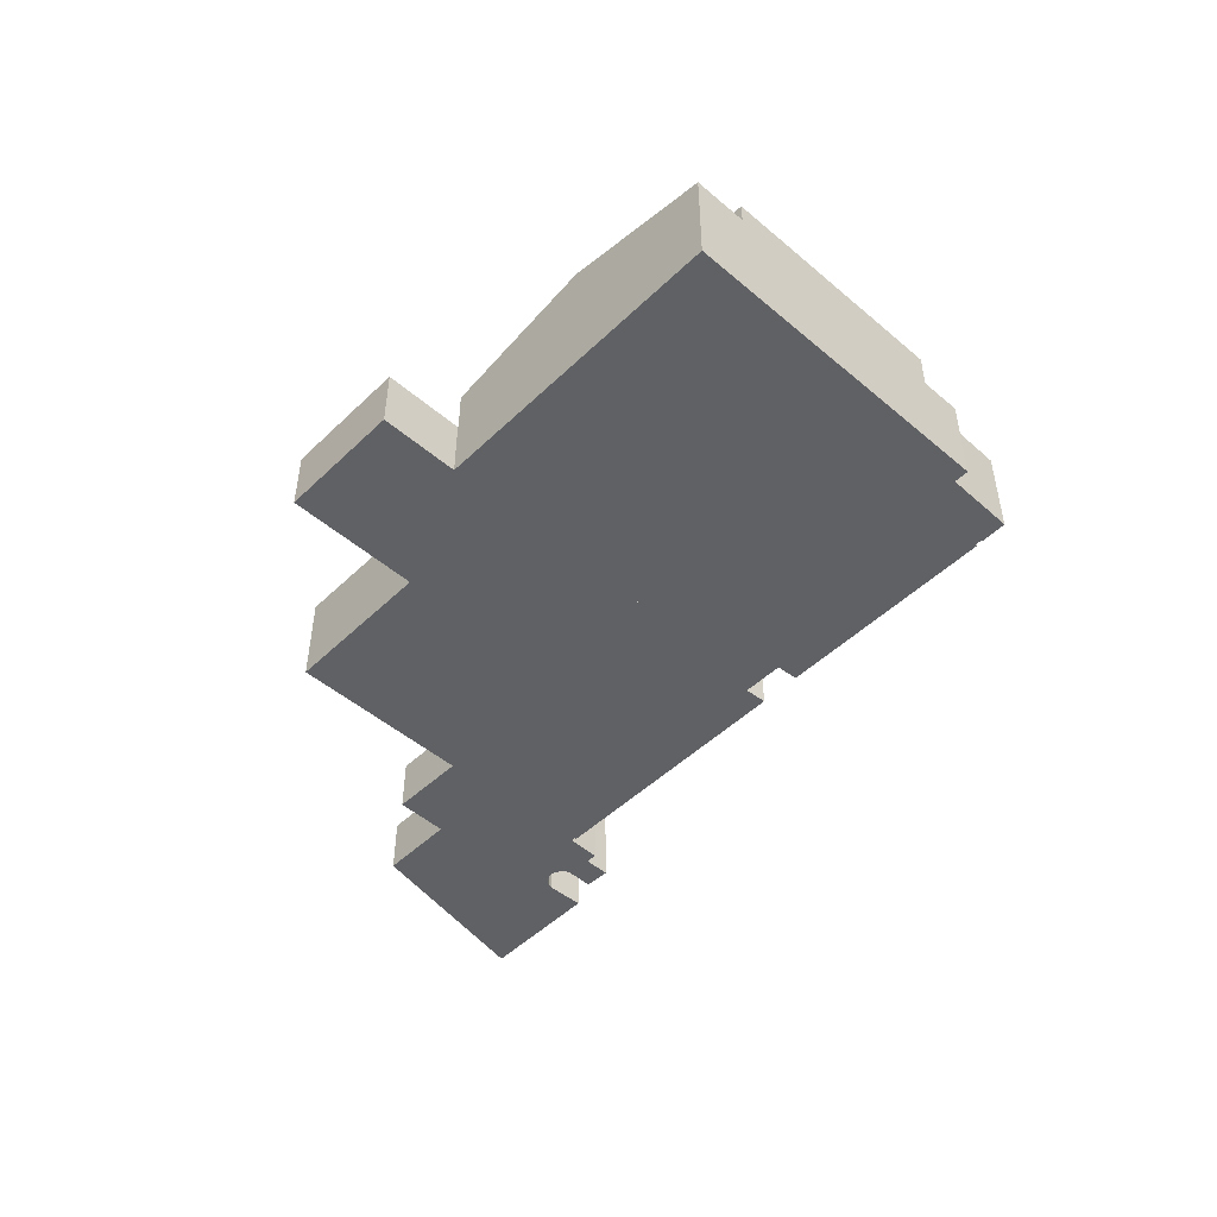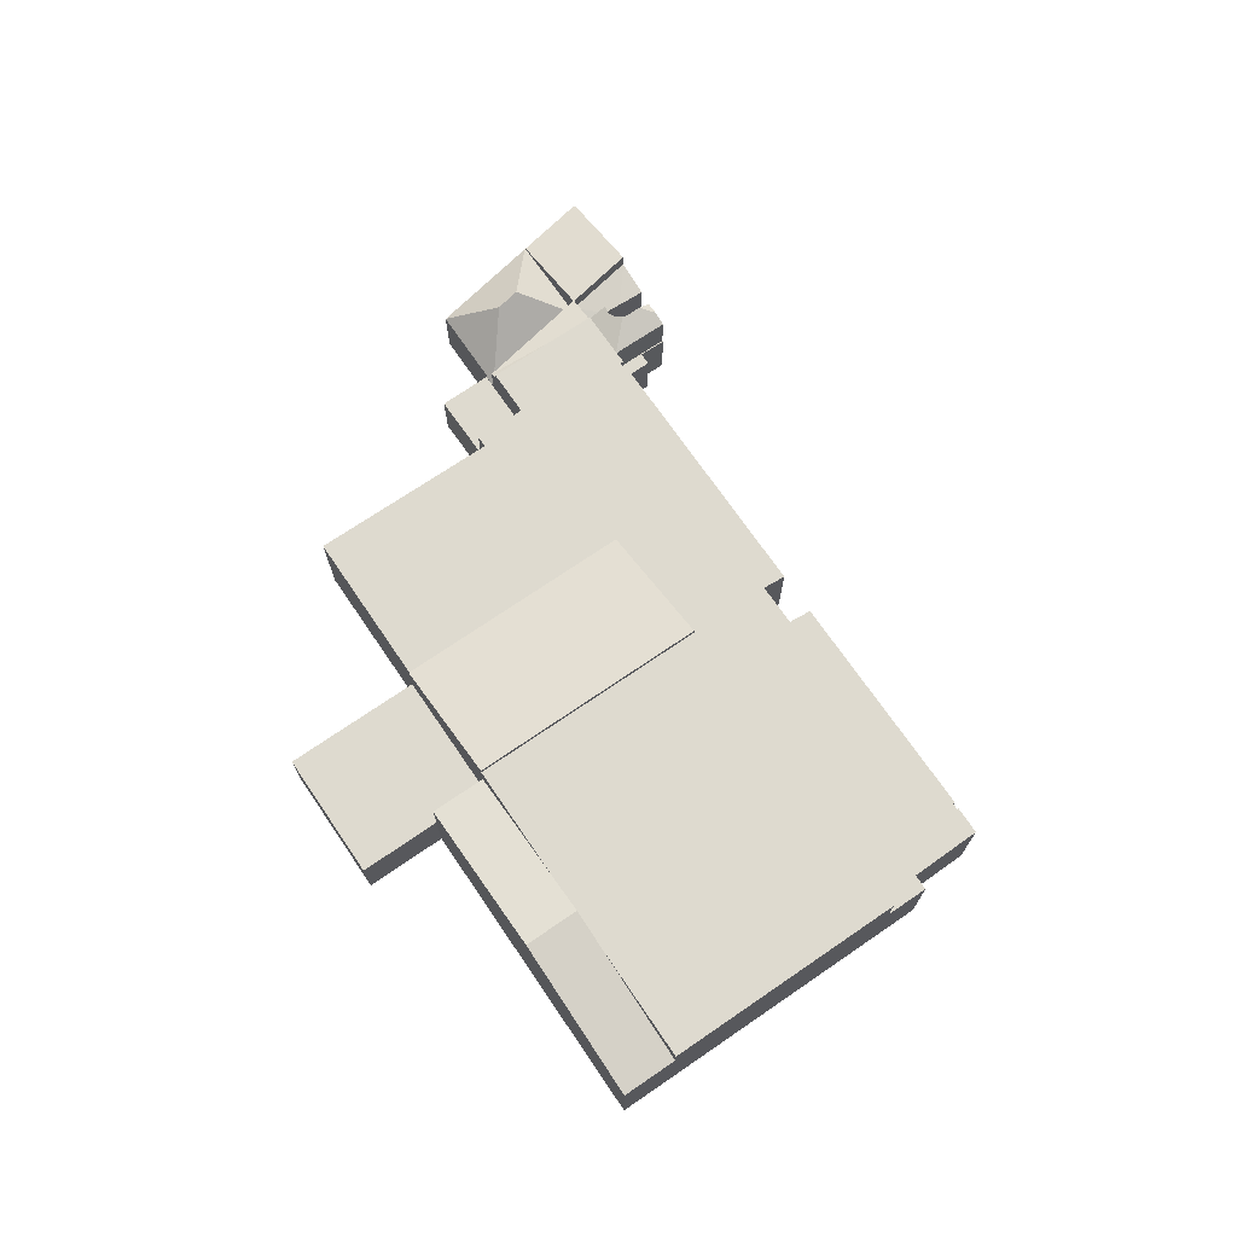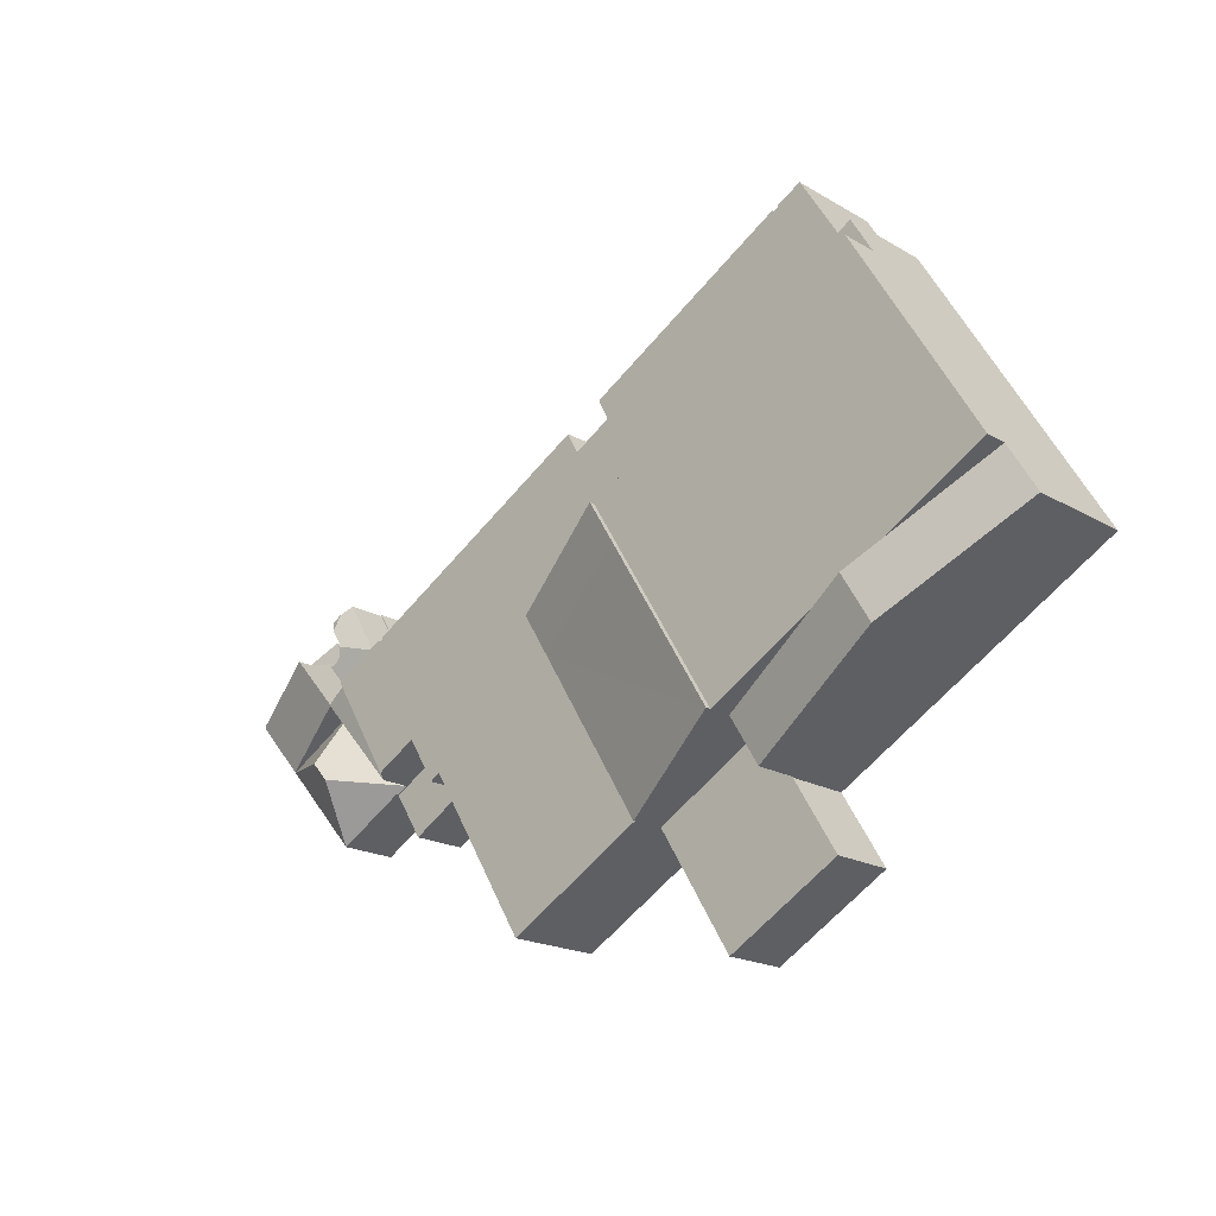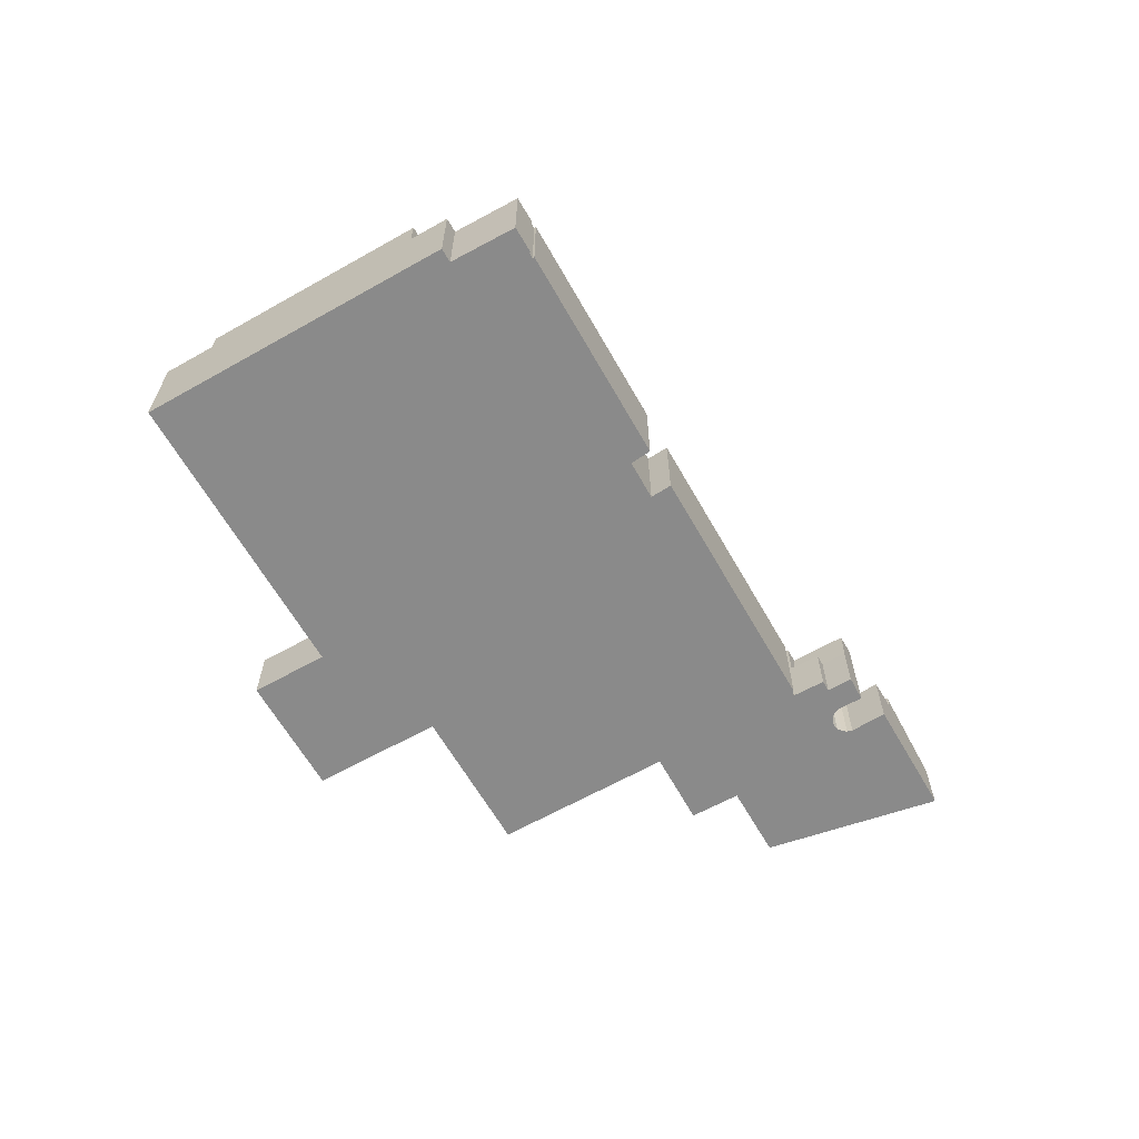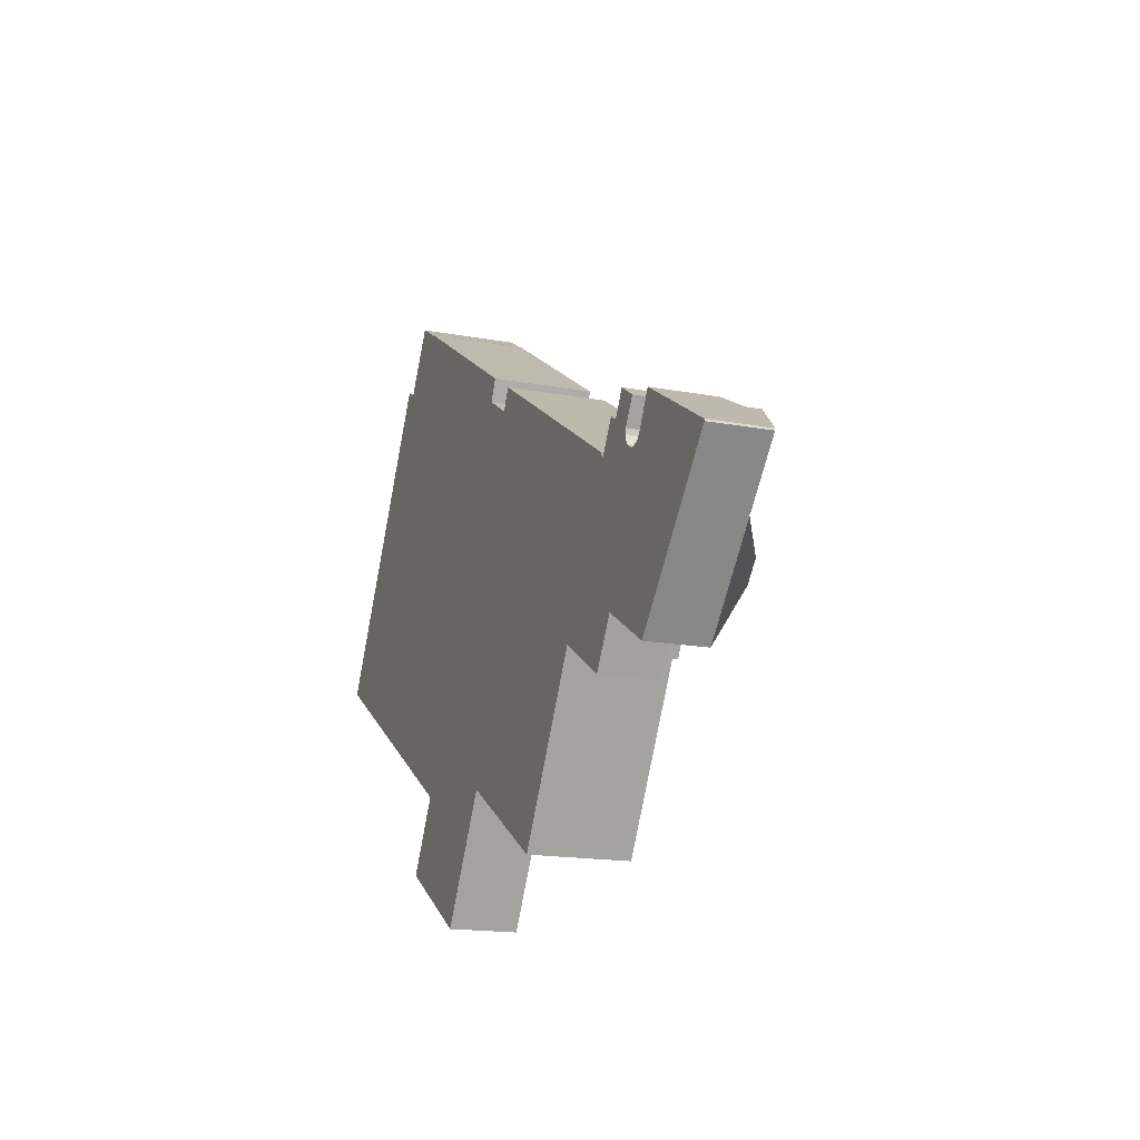
<metadata>
{"format":"obj","ext":"obj","renderer":"f3d","projection":"perspective","resolution":1024,"background":"white","views":[{"elev":-48.9,"azim":-102.3,"up":"+Y"},{"elev":71.0,"azim":-93.3,"up":"+Y"},{"elev":-18.4,"azim":-138.5,"up":"+Z"},{"elev":-63.5,"azim":-29.3,"up":"+Y"},{"elev":-16.5,"azim":69.0,"up":"+Z"}]}
</metadata>
<code>
v  86.85 6.841 4.56
v  88.25 6.821 7.115
v  91.41 7.484 5.242
v  85.83 6.885 3.114
v  91.47 7.5 5.204
v  86.39 7.5 -0.498
v  86.29 6.899 3.532
v  84.75 6.672 2.881
v  83.7 6.672 1.13
v  85.26 6.787 2.887
v  86.29 -2.163e-16 3.532
v  88.25 -4.357e-16 7.115
v  86.85 -2.792e-16 4.56
v  83.7 -6.919e-17 1.13
v  84.75 -1.764e-16 2.881
v  85.83 -1.907e-16 3.114
v  85.26 -1.768e-16 2.887
v  91.47 -3.187e-16 5.204
v  91.41 -3.21e-16 5.242
v  86.39 3.049e-17 -0.498
v  94.66 6.242 -5.616
v  86.39 6.158 -0.498
v  94.73 6.158 -5.54
v  87.33 10.24 -6.721
v  85.58 10.24 -8.68
v  86.5 6.242 -14.77
v  79.35 6.242 -10.46
v  78.08 6.158 -9.818
v  79.3 6.158 -10.55
v  78.08 6.012e-16 -9.818
v  94.73 3.392e-16 -5.54
v  86.5 9.042e-16 -14.77
v  94.66 3.439e-16 -5.616
v  79.35 6.406e-16 -10.46
v  79.3 6.458e-16 -10.55
v  32.16 15.05 -12.4
v  44.16 10.71 -19.49
v  44.1 10.71 -19.58
v  54.9 10.67 -2.017
v  44.25 10.68 -19.54
v  42.84 15.06 5.239
v  57.63 10.67 2.481
v  45.57 15.06 9.736
v  32.16 7.592e-16 -12.4
v  42.84 -3.208e-16 5.239
v  45.57 -5.962e-16 9.736
v  57.63 -1.519e-16 2.481
v  54.9 1.235e-16 -2.017
v  44.25 1.196e-15 -19.54
v  44.16 1.193e-15 -19.49
v  44.1 1.199e-15 -19.58
v  21.18 14.47 -5.798
v  42.84 14.47 5.239
v  32.16 14.47 -12.4
v  17.52 14.47 -3.6
v  13.87 14.47 -1.402
v  3.062 14.47 5.093
v  13.7 14.47 22.78
v  45.57 14.47 9.736
v  16.4 14.47 27.28
v  21.18 3.55e-16 -5.798
v  17.52 2.204e-16 -3.6
v  13.87 8.585e-17 -1.402
v  3.062 -3.119e-16 5.093
v  13.7 -1.395e-15 22.78
v  16.4 -1.67e-15 27.28
v  94.73 6.243 -5.54
v  99.73 6.292 0.306
v  99.75 6.243 0.09
v  91.47 9.144 5.204
v  86.39 9.144 -0.498
v  99.73 -1.874e-17 0.306
v  99.75 -5.511e-18 0.09
v  78.08 9.28 -9.818
v  83.7 9.773 1.13
v  86.39 9.28 -0.498
v  77.38 9.773 -9.396
v  77.38 5.753e-16 -9.396
v  30.55 7.024 -28.65
v  40.97 7.024 -24.74
v  36.44 7.024 -32.19
v  44.1 7.024 -19.58
v  24.58 7.024 -25.06
v  29.1 7.024 -17.61
v  29.15 7.024 -17.52
v  32.16 7.024 -12.4
v  29.08 7.024 -17.48
v  29.15 1.073e-15 -17.52
v  29.1 1.078e-15 -17.61
v  24.58 1.534e-15 -25.06
v  29.08 1.07e-15 -17.48
v  36.44 1.971e-15 -32.19
v  30.55 1.754e-15 -28.65
v  40.97 1.515e-15 -24.74
v  82.59 6.004 9.047
v  79.4 6.004 3.73
v  82.48 6.004 9.115
v  81.04 6.004 6.66
v  79.95 6.004 7.299
v  78.19 6.004 4.462
v  79.95 -4.469e-16 7.299
v  81.04 -4.078e-16 6.66
v  82.48 -5.581e-16 9.115
v  82.59 -5.54e-16 9.047
v  78.19 -2.732e-16 4.462
v  79.4 -2.284e-16 3.73
v  70.36 6.004 -11.32
v  74.32 6.004 -14.03
v  70.25 6.004 -11.51
v  73.07 6.004 -6.805
v  76.36 6.004 -15.3
v  77.38 6.004 -9.396
v  78.08 6.004 -9.818
v  79.3 6.004 -10.55
v  73.07 4.167e-16 -6.805
v  76.36 9.368e-16 -15.3
v  70.25 7.047e-16 -11.51
v  74.32 8.593e-16 -14.03
v  70.36 6.935e-16 -11.32
v  84.22 11.05 6.533
v  83.78 10.57 8.291
v  84.86 10.59 7.603
v  82.59 10.05 9.047
v  83.27 11.11 4.692
v  79.4 10.05 3.73
v  83.33 11.05 5.065
v  83.25 11.04 4.505
v  83.7 10.05 1.13
v  83.35 10.88 3.95
v  83.64 10.78 3.461
v  84.07 10.75 3.094
v  84.65 10.79 2.88
v  84.75 10.81 2.881
v  84.65 -1.763e-16 2.88
v  84.07 -1.895e-16 3.094
v  84.86 -4.655e-16 7.603
v  83.78 -5.077e-16 8.291
v  83.35 -2.419e-16 3.95
v  83.64 -2.119e-16 3.461
v  83.33 -3.101e-16 5.065
v  84.22 -4e-16 6.533
v  83.25 -2.759e-16 4.505
v  83.27 -2.873e-16 4.692
v  29.08 11.89 -17.48
v  32.16 11.89 -12.4
v  14.44 15.34 -8.682
v  17.52 15.34 -3.6
v  3.062 11.93 5.093
v  0 11.93 7.306e-16
v  14.44 5.316e-16 -8.682
v  0 0 0
v  44.25 10.38 -19.54
v  69.18 10.38 -10.85
v  58.74 10.38 -28.24
v  73.07 10.38 -6.805
v  69.56 10.38 -11.08
v  70.36 10.38 -11.32
v  70.25 10.38 -11.51
v  18.73 10.38 31.15
v  20.14 10.38 30.31
v  16.4 10.38 27.28
v  26.7 10.38 35.16
v  27.31 10.38 34.81
v  24.21 10.38 36.8
v  26.78 10.38 35.3
v  83.7 10.38 1.13
v  77.38 10.38 -9.396
v  54.9 10.38 -2.017
v  79.4 10.38 3.73
v  78 10.38 4.169
v  77.57 10.38 4.494
v  77.67 10.38 4.654
v  74.59 10.38 6.515
v  57.63 10.38 2.481
v  63.98 10.38 12.91
v  45.57 10.38 9.736
v  56.35 10.38 17.51
v  51.44 10.38 17.61
v  50.63 10.38 18.09
v  47.54 10.38 19.98
v  48.61 10.38 22.16
v  30.98 10.38 32.84
v  30.55 10.38 33.1
v  27.41 10.38 35
v  52.57 10.38 19.79
v  78.19 10.38 4.462
v  20.14 -1.856e-15 30.31
v  24.21 -2.253e-15 36.8
v  27.31 -2.132e-15 34.81
v  27.41 -2.143e-15 35
v  51.44 -1.078e-15 17.61
v  52.57 -1.212e-15 19.79
v  78 -2.553e-16 4.169
v  18.73 -1.908e-15 31.15
v  26.78 -2.161e-15 35.3
v  26.7 -2.153e-15 35.16
v  30.98 -2.011e-15 32.84
v  48.61 -1.357e-15 22.16
v  30.55 -2.027e-15 33.1
v  47.54 -1.223e-15 19.98
v  50.63 -1.108e-15 18.09
v  56.35 -1.072e-15 17.51
v  63.98 -7.908e-16 12.91
v  74.59 -3.989e-16 6.515
v  77.67 -2.85e-16 4.654
v  77.57 -2.752e-16 4.494
v  69.18 6.641e-16 -10.85
v  58.74 1.729e-15 -28.24
v  69.56 6.785e-16 -11.08
g defaultobject
f 1 2 3
f 4 5 6
f 5 4 7
f 5 7 1
f 5 1 3
f 8 6 9
f 6 8 10
f 6 10 4
f 11 1 7
f 1 11 2
f 2 11 12
f 12 11 13
f 14 8 9
f 8 14 15
f 4 11 7
f 11 4 16
f 8 17 10
f 17 8 15
f 10 16 4
f 16 10 17
f 12 3 2
f 3 12 5
f 5 12 18
f 18 12 19
f 18 6 5
f 6 18 20
f 20 9 6
f 9 20 14
f 20 15 14
f 15 20 17
f 17 20 18
f 17 18 16
f 16 18 11
f 11 18 13
f 13 18 12
f 12 18 19
f 21 22 23
f 22 21 24
f 25 21 26
f 21 25 24
f 25 27 28
f 29 28 27
f 26 27 25
f 24 28 22
f 28 24 25
f 30 22 28
f 22 30 20
f 20 23 22
f 23 20 31
f 23 26 21
f 26 23 31
f 26 31 32
f 32 31 33
f 34 29 27
f 29 34 35
f 32 27 26
f 27 32 34
f 35 28 29
f 28 35 30
f 20 33 31
f 33 20 32
f 32 20 34
f 34 20 30
f 34 30 35
f 36 37 38
f 37 39 40
f 39 37 36
f 39 36 41
f 39 41 42
f 42 41 43
f 44 41 36
f 41 44 45
f 41 45 43
f 43 45 46
f 46 42 43
f 42 46 47
f 47 39 42
f 39 47 40
f 40 47 48
f 40 48 49
f 50 38 37
f 38 50 51
f 40 50 37
f 50 40 49
f 38 44 36
f 44 38 51
f 51 50 44
f 45 47 46
f 47 45 44
f 47 44 48
f 48 44 50
f 48 50 49
f 52 53 54
f 53 52 55
f 53 55 56
f 53 56 57
f 53 57 58
f 53 58 59
f 59 58 60
f 46 53 59
f 53 46 54
f 54 46 44
f 44 46 45
f 44 52 54
f 52 44 61
f 52 61 55
f 55 61 56
f 56 61 57
f 57 61 62
f 57 62 63
f 57 63 64
f 64 58 57
f 58 64 65
f 58 65 60
f 60 65 66
f 66 59 60
f 59 66 46
f 63 65 64
f 65 63 62
f 65 62 61
f 65 61 44
f 65 44 66
f 66 44 45
f 66 45 46
f 67 68 69
f 68 67 70
f 70 67 71
f 20 70 71
f 70 20 18
f 18 68 70
f 68 18 72
f 72 69 68
f 69 72 73
f 73 67 69
f 67 73 31
f 67 20 71
f 20 67 31
f 31 18 20
f 18 31 72
f 72 31 73
f 74 75 76
f 75 74 77
f 74 78 77
f 78 74 30
f 78 75 77
f 75 78 14
f 14 76 75
f 76 14 20
f 20 74 76
f 74 20 30
f 30 14 78
f 14 30 20
f 79 80 81
f 80 79 82
f 82 79 83
f 82 83 84
f 82 84 85
f 82 85 86
f 86 85 87
f 84 88 85
f 88 84 83
f 88 83 89
f 89 83 90
f 91 86 87
f 86 91 44
f 88 87 85
f 87 88 91
f 92 79 81
f 79 92 83
f 83 92 93
f 83 93 90
f 44 82 86
f 82 44 51
f 51 80 82
f 80 51 81
f 81 51 94
f 81 94 92
f 91 51 44
f 51 91 88
f 51 88 89
f 51 89 90
f 51 90 94
f 94 90 93
f 94 93 92
f 95 96 97
f 98 97 96
f 99 98 96
f 100 99 96
f 101 98 99
f 98 101 102
f 103 95 97
f 95 103 104
f 102 97 98
f 97 102 103
f 105 99 100
f 99 105 101
f 104 96 95
f 96 104 106
f 106 100 96
f 100 106 105
f 104 103 106
f 102 106 103
f 101 106 102
f 105 106 101
f 107 108 109
f 108 107 110
f 108 110 111
f 111 110 112
f 111 112 113
f 111 113 114
f 115 112 110
f 112 115 113
f 113 115 114
f 114 115 35
f 35 115 78
f 35 78 30
f 35 111 114
f 111 35 116
f 116 108 111
f 108 116 109
f 109 116 117
f 117 116 118
f 117 107 109
f 107 117 110
f 110 117 115
f 115 117 119
f 30 116 35
f 116 30 78
f 116 78 115
f 116 115 118
f 118 115 119
f 118 119 117
f 120 121 122
f 123 124 125
f 124 123 126
f 126 123 120
f 120 123 121
f 124 127 125
f 128 125 127
f 129 128 127
f 130 128 129
f 131 128 130
f 132 128 131
f 133 128 132
f 106 123 125
f 123 106 104
f 131 134 132
f 134 131 135
f 132 15 133
f 15 132 134
f 123 122 121
f 122 123 136
f 136 123 104
f 136 104 137
f 138 130 129
f 130 138 139
f 139 131 130
f 131 139 135
f 122 126 120
f 126 122 140
f 140 122 136
f 140 136 141
f 15 128 133
f 128 15 14
f 126 127 124
f 127 126 140
f 127 140 142
f 142 140 143
f 142 129 127
f 129 142 138
f 14 125 128
f 125 14 106
f 104 106 137
f 136 137 106
f 141 136 106
f 140 141 106
f 143 140 106
f 142 143 106
f 14 142 106
f 138 142 14
f 139 138 14
f 135 139 14
f 134 135 14
f 15 134 14
f 144 52 145
f 52 144 146
f 52 146 147
f 148 146 149
f 146 148 56
f 146 56 147
f 56 52 147
f 52 56 148
f 52 148 145
f 145 148 64
f 145 64 44
f 44 64 63
f 44 63 62
f 44 62 61
f 44 144 145
f 144 44 91
f 91 146 144
f 146 91 150
f 146 150 149
f 149 150 151
f 151 148 149
f 148 151 64
f 61 91 44
f 91 61 150
f 150 61 62
f 150 62 63
f 150 63 151
f 151 63 64
f 152 153 154
f 153 152 155
f 156 157 158
f 157 156 155
f 155 156 153
f 159 160 161
f 160 162 163
f 162 160 164
f 162 164 165
f 155 166 167
f 166 155 152
f 166 152 168
f 166 168 169
f 169 168 170
f 170 168 171
f 171 168 172
f 172 168 173
f 173 168 174
f 173 174 175
f 175 174 176
f 175 176 177
f 177 176 178
f 178 176 161
f 178 161 179
f 179 161 180
f 180 161 181
f 181 161 182
f 182 161 183
f 183 161 163
f 183 163 184
f 163 161 160
f 185 177 178
f 186 169 170
f 187 164 160
f 164 187 188
f 189 184 163
f 184 189 190
f 191 185 178
f 185 191 192
f 193 186 170
f 186 193 105
f 49 168 152
f 168 49 48
f 168 48 174
f 174 48 47
f 66 159 161
f 159 66 194
f 188 165 164
f 165 188 195
f 196 163 162
f 163 196 189
f 190 183 184
f 183 190 182
f 182 190 181
f 181 190 197
f 181 197 198
f 197 190 199
f 200 179 180
f 179 200 178
f 178 200 191
f 191 200 201
f 192 177 185
f 177 192 175
f 175 192 202
f 175 202 203
f 175 203 173
f 173 203 204
f 173 204 172
f 172 204 205
f 206 170 171
f 170 206 193
f 105 169 186
f 169 105 166
f 166 105 14
f 14 105 106
f 194 160 159
f 160 194 187
f 195 162 165
f 162 195 196
f 198 180 181
f 180 198 200
f 205 171 172
f 171 205 206
f 14 167 166
f 167 14 78
f 115 157 155
f 157 115 158
f 158 115 117
f 117 115 119
f 207 154 153
f 154 207 208
f 78 155 167
f 155 78 115
f 117 156 158
f 156 117 153
f 153 117 207
f 207 117 209
f 208 152 154
f 152 208 49
f 47 176 174
f 176 47 46
f 176 46 161
f 161 46 66
f 105 193 106
f 202 191 203
f 191 202 192
f 190 189 199
f 198 187 200
f 187 198 196
f 187 196 188
f 196 198 189
f 189 198 197
f 189 197 199
f 188 196 195
f 14 115 78
f 115 14 47
f 47 14 46
f 46 14 66
f 66 14 193
f 193 14 106
f 66 193 206
f 66 206 205
f 66 205 204
f 66 204 203
f 66 203 191
f 66 191 187
f 66 187 194
f 187 191 201
f 187 201 200
f 119 209 117
f 209 119 207
f 207 119 115
f 207 115 48
f 48 115 47
f 207 49 208
f 49 207 48

</code>
